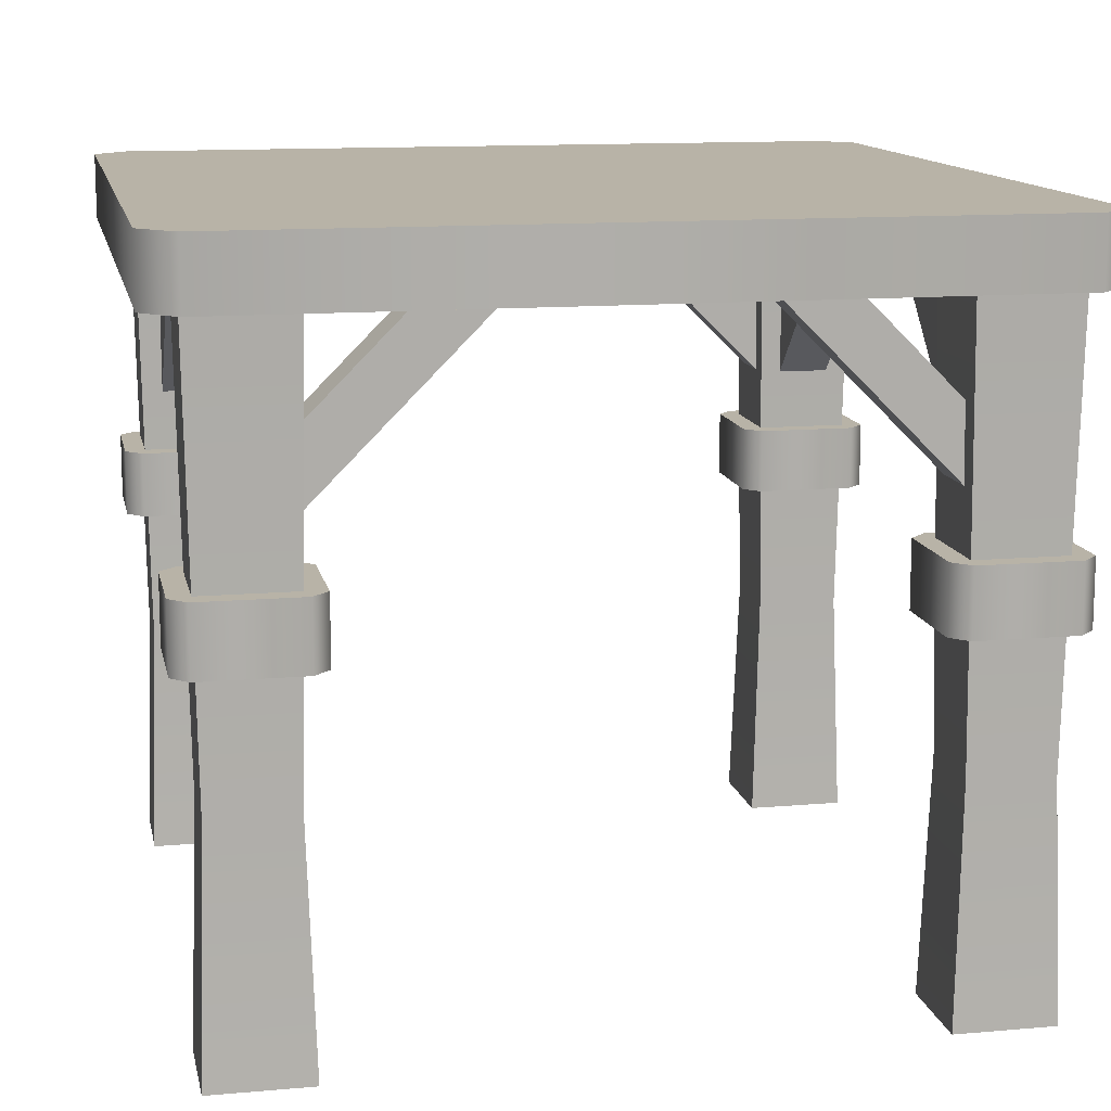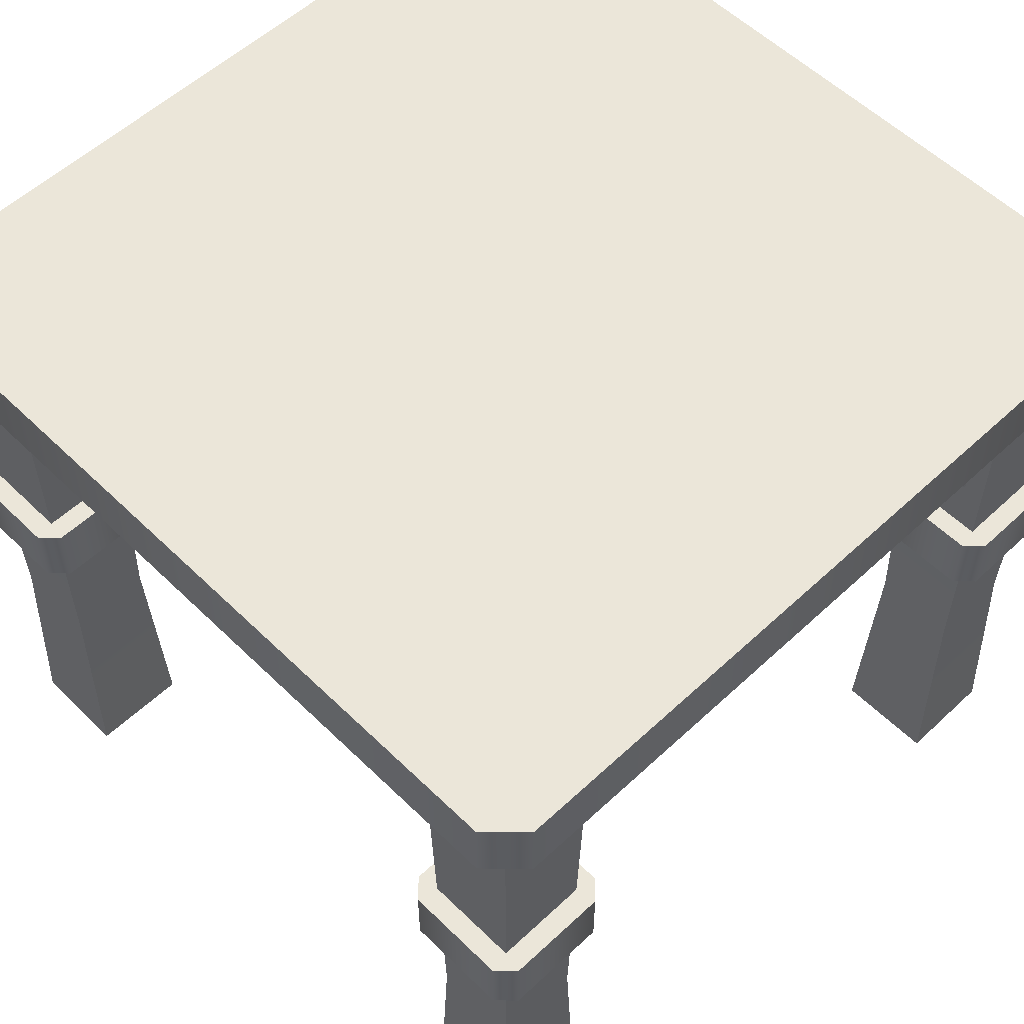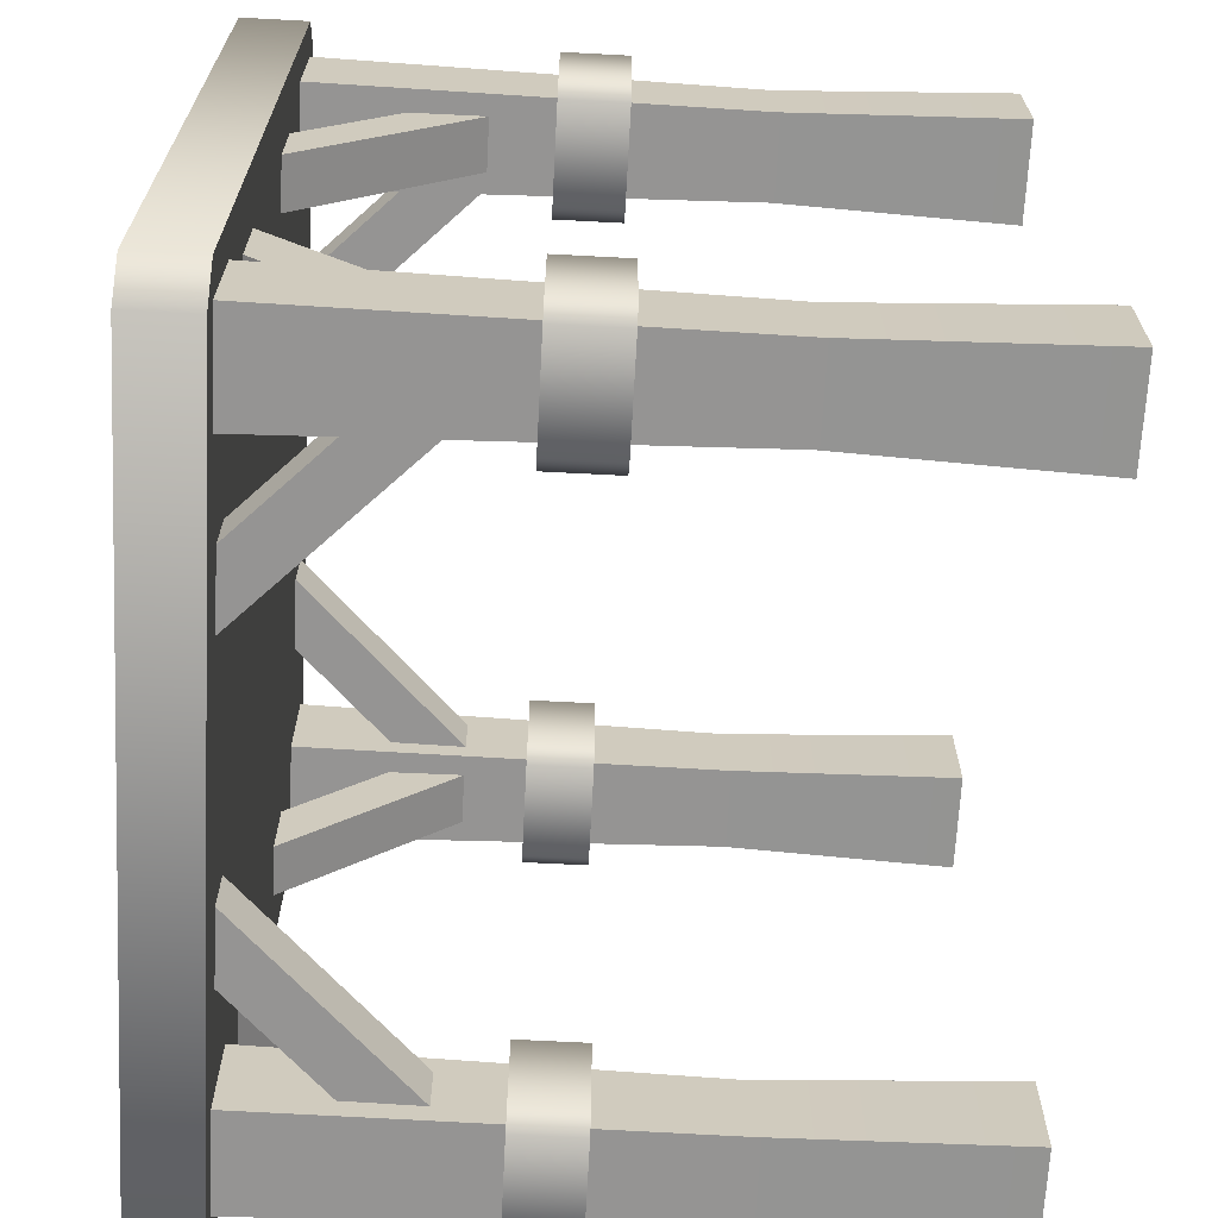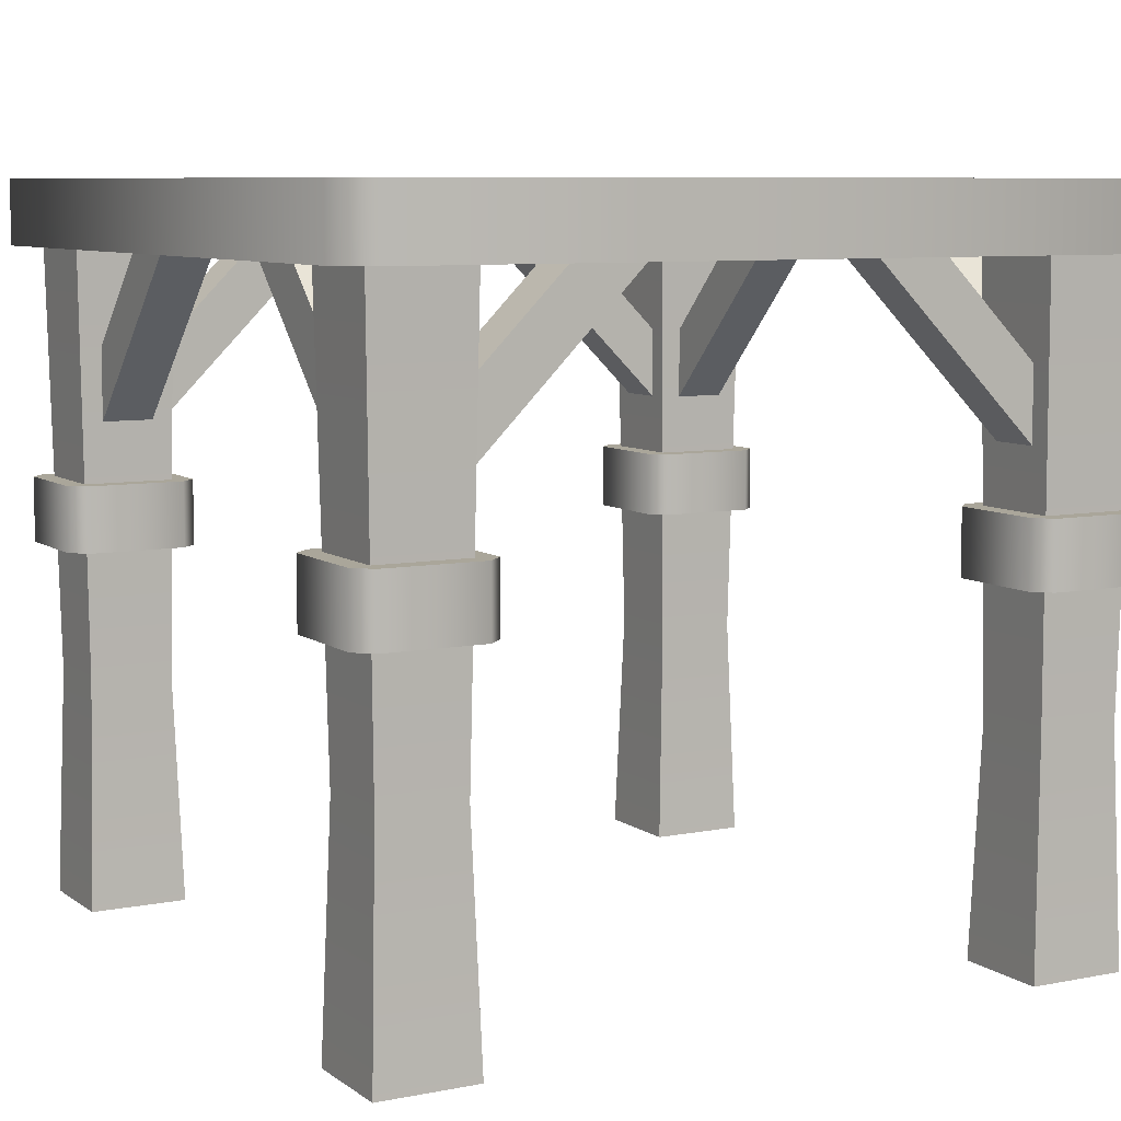
<metadata>
{"format":"obj","ext":"obj","renderer":"f3d","projection":"perspective","resolution":1024,"background":"white","views":[{"elev":12.7,"azim":-11.5,"up":"+Y"},{"elev":55.7,"azim":-134.4,"up":"+Y"},{"elev":-67.1,"azim":-93.0,"up":"+Z"},{"elev":7.8,"azim":-28.9,"up":"+Y"}]}
</metadata>
<code>
g structure
v -0.85 3.61e-16 1.15 1 1 1
v -0.85 3.61e-16 0.85 1 1 1
v -1.15 3.61e-16 1.15 1 1 1
v -1.15 3.61e-16 0.85 1 1 1
v -1.127 0.7 0.8725 1 1 1
v -0.8725 0.7 0.8725 1 1 1
v -1.15 2 0.85 1 1 1
v -0.85 2 0.85 1 1 1
v -1.15 2 1.15 1 1 1
v -1.127 0.7 1.127 1 1 1
v -0.8725 0.7 1.127 1 1 1
v -0.85 2 1.15 1 1 1
v 1.15 0 1.15 1 1 1
v 1.15 0 0.85 1 1 1
v 0.85 0 1.15 1 1 1
v 0.85 0 0.85 1 1 1
v 0.8725 0.7 0.8725 1 1 1
v 1.127 0.7 0.8725 1 1 1
v 0.85 2 0.85 1 1 1
v 1.15 2 0.85 1 1 1
v 0.85 2 1.15 1 1 1
v 0.8725 0.7 1.127 1 1 1
v 1.127 0.7 1.127 1 1 1
v 1.15 2 1.15 1 1 1
v 1.15 0 -0.85 1 1 1
v 1.15 0 -1.15 1 1 1
v 0.85 0 -0.85 1 1 1
v 0.85 0 -1.15 1 1 1
v 0.8725 0.7 -1.127 1 1 1
v 1.127 0.7 -1.127 1 1 1
v 0.85 2 -1.15 1 1 1
v 1.15 2 -1.15 1 1 1
v 0.85 2 -0.85 1 1 1
v 0.8725 0.7 -0.8725 1 1 1
v 1.127 0.7 -0.8725 1 1 1
v 1.15 2 -0.85 1 1 1
v -1.15 3.61e-16 -0.85 1 1 1
v -0.85 3.61e-16 -0.85 1 1 1
v -1.15 3.61e-16 -1.15 1 1 1
v -0.85 3.61e-16 -1.15 1 1 1
v -0.8725 0.7 -1.127 1 1 1
v -0.8725 0.7 -0.8725 1 1 1
v -0.85 2 -1.15 1 1 1
v -0.85 2 -0.85 1 1 1
v -1.15 2 -1.15 1 1 1
v -1.127 0.7 -1.127 1 1 1
v -1.127 0.7 -0.8725 1 1 1
v -1.15 2 -0.85 1 1 1
v -0.95 1.393 0.922 1 1 1
v -0.3433 2 0.922 1 1 1
v -0.95 1.614 0.922 1 1 1
v -0.5639 2 0.922 1 1 1
v -0.95 1.393 1.078 1 1 1
v -0.95 1.614 1.078 1 1 1
v -0.3433 2 1.078 1 1 1
v -0.5639 2 1.078 1 1 1
v 0.95 1.393 0.922 1 1 1
v 0.3433 2 0.922 1 1 1
v 0.95 1.614 0.922 1 1 1
v 0.5639 2 0.922 1 1 1
v 0.95 1.393 1.078 1 1 1
v 0.95 1.614 1.078 1 1 1
v 0.3433 2 1.078 1 1 1
v 0.5639 2 1.078 1 1 1
v 0.95 1.393 -1.078 1 1 1
v 0.3433 2 -1.078 1 1 1
v 0.95 1.614 -1.078 1 1 1
v 0.5639 2 -1.078 1 1 1
v 0.95 1.393 -0.922 1 1 1
v 0.95 1.614 -0.922 1 1 1
v 0.3433 2 -0.922 1 1 1
v 0.5639 2 -0.922 1 1 1
v -0.95 1.393 -1.078 1 1 1
v -0.3433 2 -1.078 1 1 1
v -0.95 1.614 -1.078 1 1 1
v -0.5639 2 -1.078 1 1 1
v -0.95 1.393 -0.922 1 1 1
v -0.95 1.614 -0.922 1 1 1
v -0.3433 2 -0.922 1 1 1
v -0.5639 2 -0.922 1 1 1
v 1.078 1.393 -0.95 1 1 1
v 1.078 2 -0.3433 1 1 1
v 1.078 1.614 -0.95 1 1 1
v 1.078 2 -0.5639 1 1 1
v 0.922 1.393 -0.95 1 1 1
v 0.922 1.614 -0.95 1 1 1
v 0.922 2 -0.3433 1 1 1
v 0.922 2 -0.5639 1 1 1
v 1.078 1.393 0.95 1 1 1
v 1.078 2 0.3433 1 1 1
v 1.078 1.614 0.95 1 1 1
v 1.078 2 0.5639 1 1 1
v 0.922 1.393 0.95 1 1 1
v 0.922 1.614 0.95 1 1 1
v 0.922 2 0.3433 1 1 1
v 0.922 2 0.5639 1 1 1
v -0.922 1.393 -0.95 1 1 1
v -0.922 2 -0.3433 1 1 1
v -0.922 1.614 -0.95 1 1 1
v -0.922 2 -0.5639 1 1 1
v -1.078 1.393 -0.95 1 1 1
v -1.078 1.614 -0.95 1 1 1
v -1.078 2 -0.3433 1 1 1
v -1.078 2 -0.5639 1 1 1
v -0.922 1.393 0.95 1 1 1
v -0.922 2 0.3433 1 1 1
v -0.922 1.614 0.95 1 1 1
v -0.922 2 0.5639 1 1 1
v -1.078 1.393 0.95 1 1 1
v -1.078 1.614 0.95 1 1 1
v -1.078 2 0.3433 1 1 1
v -1.078 2 0.5639 1 1 1
v -1.15 2 -1.25 1 1 1
v 1.15 2 -1.25 1 1 1
v -1.15 2.2 -1.25 1 1 1
v 1.15 2.2 -1.25 1 1 1
v 1.15 2 1.25 1 1 1
v -1.15 2 1.25 1 1 1
v 1.15 2.2 1.25 1 1 1
v -1.15 2.2 1.25 1 1 1
v -1.25 2 -1.15 1 1 1
v -1.25 2.2 -1.15 1 1 1
v -1.25 2 1.15 1 1 1
v -1.25 2.2 1.15 1 1 1
v 1.25 2.2 -1.15 1 1 1
v 1.25 2 -1.15 1 1 1
v 1.25 2.2 1.15 1 1 1
v 1.25 2 1.15 1 1 1
v 1.2 1.1 1.15 1 1 1
v 1.2 1.1 0.85 1 1 1
v 1.15 1.1 1.2 1 1 1
v 1.15 1.1 0.8 1 1 1
v 0.85 1.1 1.2 1 1 1
v 0.85 1.1 0.8 1 1 1
v 0.8 1.1 1.15 1 1 1
v 0.8 1.1 0.85 1 1 1
v 1.2 1.3 1.15 1 1 1
v 1.15 1.3 1.2 1 1 1
v 1.2 1.3 0.85 1 1 1
v 1.15 1.3 0.8 1 1 1
v 0.85 1.3 0.8 1 1 1
v 0.85 1.3 1.2 1 1 1
v 0.8 1.3 0.85 1 1 1
v 0.8 1.3 1.15 1 1 1
v -0.8 1.1 1.15 1 1 1
v -0.8 1.1 0.85 1 1 1
v -0.85 1.1 1.2 1 1 1
v -0.85 1.1 0.8 1 1 1
v -1.15 1.1 1.2 1 1 1
v -1.15 1.1 0.8 1 1 1
v -1.2 1.1 1.15 1 1 1
v -1.2 1.1 0.85 1 1 1
v -0.8 1.3 1.15 1 1 1
v -0.85 1.3 1.2 1 1 1
v -0.8 1.3 0.85 1 1 1
v -0.85 1.3 0.8 1 1 1
v -1.15 1.3 0.8 1 1 1
v -1.15 1.3 1.2 1 1 1
v -1.2 1.3 0.85 1 1 1
v -1.2 1.3 1.15 1 1 1
v 1.2 1.1 -0.85 1 1 1
v 1.2 1.1 -1.15 1 1 1
v 1.15 1.1 -0.8 1 1 1
v 1.15 1.1 -1.2 1 1 1
v 0.85 1.1 -0.8 1 1 1
v 0.85 1.1 -1.2 1 1 1
v 0.8 1.1 -0.85 1 1 1
v 0.8 1.1 -1.15 1 1 1
v 1.2 1.3 -0.85 1 1 1
v 1.15 1.3 -0.8 1 1 1
v 1.2 1.3 -1.15 1 1 1
v 1.15 1.3 -1.2 1 1 1
v 0.85 1.3 -1.2 1 1 1
v 0.85 1.3 -0.8 1 1 1
v 0.8 1.3 -1.15 1 1 1
v 0.8 1.3 -0.85 1 1 1
v -0.8 1.1 -0.85 1 1 1
v -0.8 1.1 -1.15 1 1 1
v -0.85 1.1 -0.8 1 1 1
v -0.85 1.1 -1.2 1 1 1
v -1.15 1.1 -0.8 1 1 1
v -1.15 1.1 -1.2 1 1 1
v -1.2 1.1 -0.85 1 1 1
v -1.2 1.1 -1.15 1 1 1
v -0.8 1.3 -0.85 1 1 1
v -0.85 1.3 -0.8 1 1 1
v -0.8 1.3 -1.15 1 1 1
v -0.85 1.3 -1.2 1 1 1
v -1.15 1.3 -1.2 1 1 1
v -1.15 1.3 -0.8 1 1 1
v -1.2 1.3 -1.15 1 1 1
v -1.2 1.3 -0.85 1 1 1
f 3 2 1
f 2 3 4
f 7 6 5
f 6 7 8
f 5 9 7
f 9 5 10
f 12 10 11
f 10 12 9
f 12 6 8
f 6 12 11
f 3 5 4
f 5 3 10
f 5 2 4
f 2 5 6
f 11 3 1
f 3 11 10
f 6 1 2
f 1 6 11
f 15 14 13
f 14 15 16
f 19 18 17
f 18 19 20
f 17 21 19
f 21 17 22
f 24 22 23
f 22 24 21
f 24 18 20
f 18 24 23
f 15 17 16
f 17 15 22
f 17 14 16
f 14 17 18
f 23 15 13
f 15 23 22
f 18 13 14
f 13 18 23
f 27 26 25
f 26 27 28
f 31 30 29
f 30 31 32
f 29 33 31
f 33 29 34
f 36 34 35
f 34 36 33
f 36 30 32
f 30 36 35
f 27 29 28
f 29 27 34
f 29 26 28
f 26 29 30
f 35 27 25
f 27 35 34
f 30 25 26
f 25 30 35
f 39 38 37
f 38 39 40
f 43 42 41
f 42 43 44
f 41 45 43
f 45 41 46
f 48 46 47
f 46 48 45
f 48 42 44
f 42 48 47
f 39 41 40
f 41 39 46
f 41 38 40
f 38 41 42
f 47 39 37
f 39 47 46
f 42 37 38
f 37 42 47
f 51 50 49
f 50 51 52
f 55 54 53
f 54 55 56
f 54 52 51
f 52 54 56
f 55 49 50
f 49 55 53
f 61 63 57
f 58 57 63
f 64 62 60
f 59 60 62
f 64 63 62
f 61 62 63
f 60 59 58
f 57 58 59
f 69 71 65
f 66 65 71
f 72 70 68
f 67 68 70
f 72 71 70
f 69 70 71
f 68 67 66
f 65 66 67
f 75 74 73
f 74 75 76
f 79 78 77
f 78 79 80
f 78 76 75
f 76 78 80
f 79 73 74
f 73 79 77
f 83 82 81
f 82 83 84
f 87 86 85
f 86 87 88
f 86 84 83
f 84 86 88
f 87 81 82
f 81 87 85
f 93 95 89
f 90 89 95
f 96 94 92
f 91 92 94
f 96 95 94
f 93 94 95
f 92 91 90
f 89 90 91
f 99 98 97
f 98 99 100
f 103 102 101
f 102 103 104
f 102 100 99
f 100 102 104
f 103 97 98
f 97 103 101
f 109 111 105
f 106 105 111
f 112 110 108
f 107 108 110
f 112 111 110
f 109 110 111
f 108 107 106
f 105 106 107
f 115 114 113
f 114 115 116
f 119 118 117
f 118 119 120
f 123 122 121
f 122 123 124
f 127 126 125
f 126 127 128
f 116 126 114
f 126 116 125
f 118 124 123
f 124 118 120
f 122 113 121
f 113 122 115
f 119 128 127
f 128 119 117
f 116 127 125
f 127 116 119
f 119 116 115
f 119 115 120
f 120 115 122
f 120 122 124
f 117 126 128
f 126 117 114
f 114 117 118
f 114 118 113
f 113 118 123
f 113 123 121
f 131 130 129
f 130 131 132
f 132 131 133
f 132 133 134
f 134 133 135
f 134 135 136
f 137 131 129
f 131 137 138
f 140 137 139
f 137 140 138
f 138 140 141
f 138 141 142
f 142 141 143
f 142 143 144
f 142 135 133
f 135 142 144
f 143 134 136
f 134 143 141
f 141 132 134
f 132 141 140
f 138 133 131
f 133 138 142
f 140 130 132
f 130 140 139
f 137 130 139
f 130 137 129
f 135 143 136
f 143 135 144
f 147 146 145
f 146 147 148
f 148 147 149
f 148 149 150
f 150 149 151
f 150 151 152
f 153 147 145
f 147 153 154
f 156 153 155
f 153 156 154
f 154 156 157
f 154 157 158
f 158 157 159
f 158 159 160
f 158 151 149
f 151 158 160
f 159 150 152
f 150 159 157
f 157 148 150
f 148 157 156
f 154 149 147
f 149 154 158
f 156 146 148
f 146 156 155
f 153 146 155
f 146 153 145
f 151 159 152
f 159 151 160
f 163 162 161
f 162 163 164
f 164 163 165
f 164 165 166
f 166 165 167
f 166 167 168
f 169 163 161
f 163 169 170
f 172 169 171
f 169 172 170
f 170 172 173
f 170 173 174
f 174 173 175
f 174 175 176
f 174 167 165
f 167 174 176
f 175 166 168
f 166 175 173
f 173 164 166
f 164 173 172
f 170 165 163
f 165 170 174
f 172 162 164
f 162 172 171
f 169 162 171
f 162 169 161
f 167 175 168
f 175 167 176
f 179 178 177
f 178 179 180
f 180 179 181
f 180 181 182
f 182 181 183
f 182 183 184
f 185 179 177
f 179 185 186
f 188 185 187
f 185 188 186
f 186 188 189
f 186 189 190
f 190 189 191
f 190 191 192
f 190 183 181
f 183 190 192
f 191 182 184
f 182 191 189
f 189 180 182
f 180 189 188
f 186 181 179
f 181 186 190
f 188 178 180
f 178 188 187
f 185 178 187
f 178 185 177
f 183 191 184
f 191 183 192
g structure
f 3 2 1
f 2 3 4
f 7 6 5
f 6 7 8
f 5 9 7
f 9 5 10
f 12 10 11
f 10 12 9
f 12 6 8
f 6 12 11
f 3 5 4
f 5 3 10
f 5 2 4
f 2 5 6
f 11 3 1
f 3 11 10
f 6 1 2
f 1 6 11
f 15 14 13
f 14 15 16
f 19 18 17
f 18 19 20
f 17 21 19
f 21 17 22
f 24 22 23
f 22 24 21
f 24 18 20
f 18 24 23
f 15 17 16
f 17 15 22
f 17 14 16
f 14 17 18
f 23 15 13
f 15 23 22
f 18 13 14
f 13 18 23
f 27 26 25
f 26 27 28
f 31 30 29
f 30 31 32
f 29 33 31
f 33 29 34
f 36 34 35
f 34 36 33
f 36 30 32
f 30 36 35
f 27 29 28
f 29 27 34
f 29 26 28
f 26 29 30
f 35 27 25
f 27 35 34
f 30 25 26
f 25 30 35
f 39 38 37
f 38 39 40
f 43 42 41
f 42 43 44
f 41 45 43
f 45 41 46
f 48 46 47
f 46 48 45
f 48 42 44
f 42 48 47
f 39 41 40
f 41 39 46
f 41 38 40
f 38 41 42
f 47 39 37
f 39 47 46
f 42 37 38
f 37 42 47
f 51 50 49
f 50 51 52
f 55 54 53
f 54 55 56
f 54 52 51
f 52 54 56
f 55 49 50
f 49 55 53
f 61 63 57
f 58 57 63
f 64 62 60
f 59 60 62
f 64 63 62
f 61 62 63
f 60 59 58
f 57 58 59
f 69 71 65
f 66 65 71
f 72 70 68
f 67 68 70
f 72 71 70
f 69 70 71
f 68 67 66
f 65 66 67
f 75 74 73
f 74 75 76
f 79 78 77
f 78 79 80
f 78 76 75
f 76 78 80
f 79 73 74
f 73 79 77
f 83 82 81
f 82 83 84
f 87 86 85
f 86 87 88
f 86 84 83
f 84 86 88
f 87 81 82
f 81 87 85
f 93 95 89
f 90 89 95
f 96 94 92
f 91 92 94
f 96 95 94
f 93 94 95
f 92 91 90
f 89 90 91
f 99 98 97
f 98 99 100
f 103 102 101
f 102 103 104
f 102 100 99
f 100 102 104
f 103 97 98
f 97 103 101
f 109 111 105
f 106 105 111
f 112 110 108
f 107 108 110
f 112 111 110
f 109 110 111
f 108 107 106
f 105 106 107
f 115 114 113
f 114 115 116
f 119 118 117
f 118 119 120
f 123 122 121
f 122 123 124
f 127 126 125
f 126 127 128
f 116 126 114
f 126 116 125
f 118 124 123
f 124 118 120
f 122 113 121
f 113 122 115
f 119 128 127
f 128 119 117
f 116 127 125
f 127 116 119
f 119 116 115
f 119 115 120
f 120 115 122
f 120 122 124
f 117 126 128
f 126 117 114
f 114 117 118
f 114 118 113
f 113 118 123
f 113 123 121
f 131 130 129
f 130 131 132
f 132 131 133
f 132 133 134
f 134 133 135
f 134 135 136
f 137 131 129
f 131 137 138
f 140 137 139
f 137 140 138
f 138 140 141
f 138 141 142
f 142 141 143
f 142 143 144
f 142 135 133
f 135 142 144
f 143 134 136
f 134 143 141
f 141 132 134
f 132 141 140
f 138 133 131
f 133 138 142
f 140 130 132
f 130 140 139
f 137 130 139
f 130 137 129
f 135 143 136
f 143 135 144
f 147 146 145
f 146 147 148
f 148 147 149
f 148 149 150
f 150 149 151
f 150 151 152
f 153 147 145
f 147 153 154
f 156 153 155
f 153 156 154
f 154 156 157
f 154 157 158
f 158 157 159
f 158 159 160
f 158 151 149
f 151 158 160
f 159 150 152
f 150 159 157
f 157 148 150
f 148 157 156
f 154 149 147
f 149 154 158
f 156 146 148
f 146 156 155
f 153 146 155
f 146 153 145
f 151 159 152
f 159 151 160
f 163 162 161
f 162 163 164
f 164 163 165
f 164 165 166
f 166 165 167
f 166 167 168
f 169 163 161
f 163 169 170
f 172 169 171
f 169 172 170
f 170 172 173
f 170 173 174
f 174 173 175
f 174 175 176
f 174 167 165
f 167 174 176
f 175 166 168
f 166 175 173
f 173 164 166
f 164 173 172
f 170 165 163
f 165 170 174
f 172 162 164
f 162 172 171
f 169 162 171
f 162 169 161
f 167 175 168
f 175 167 176
f 179 178 177
f 178 179 180
f 180 179 181
f 180 181 182
f 182 181 183
f 182 183 184
f 185 179 177
f 179 185 186
f 188 185 187
f 185 188 186
f 186 188 189
f 186 189 190
f 190 189 191
f 190 191 192
f 190 183 181
f 183 190 192
f 191 182 184
f 182 191 189
f 189 180 182
f 180 189 188
f 186 181 179
f 181 186 190
f 188 178 180
f 178 188 187
f 185 178 187
f 178 185 177
f 183 191 184
f 191 183 192

</code>
